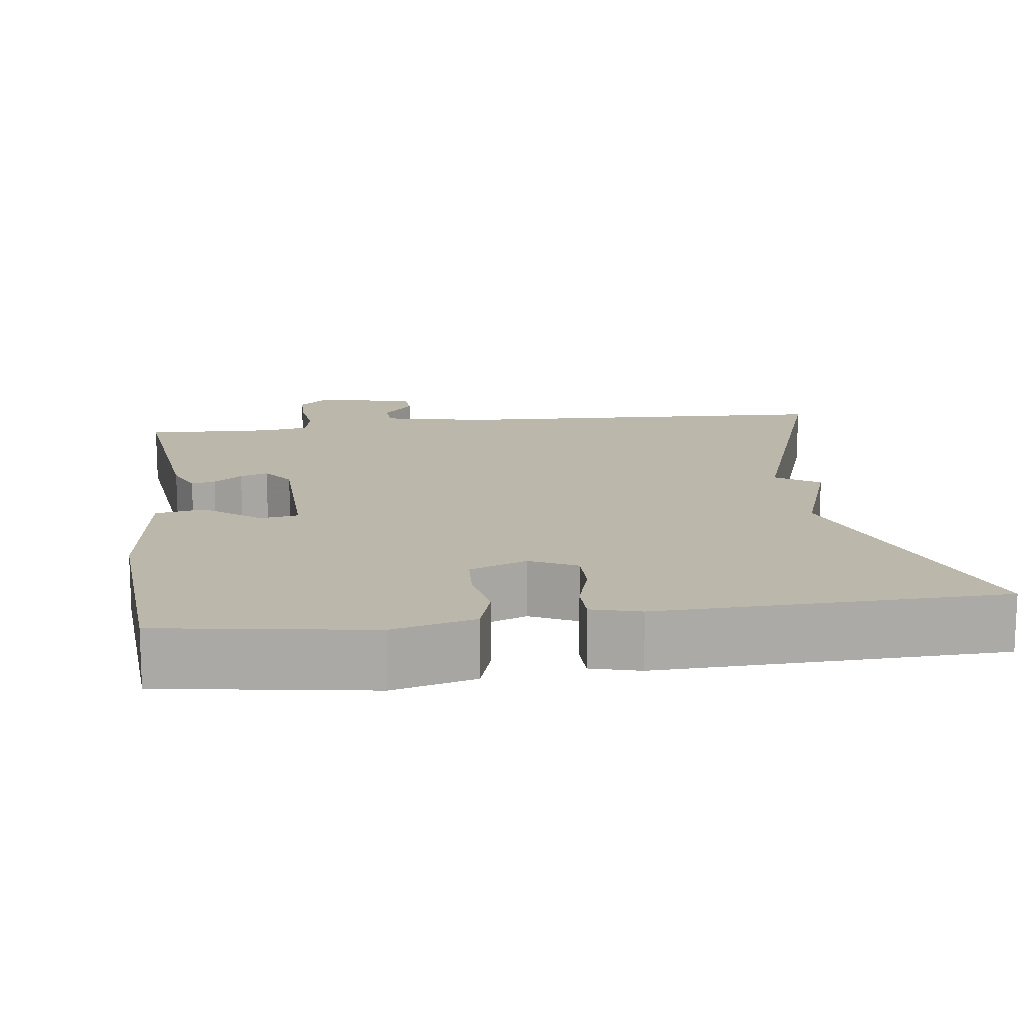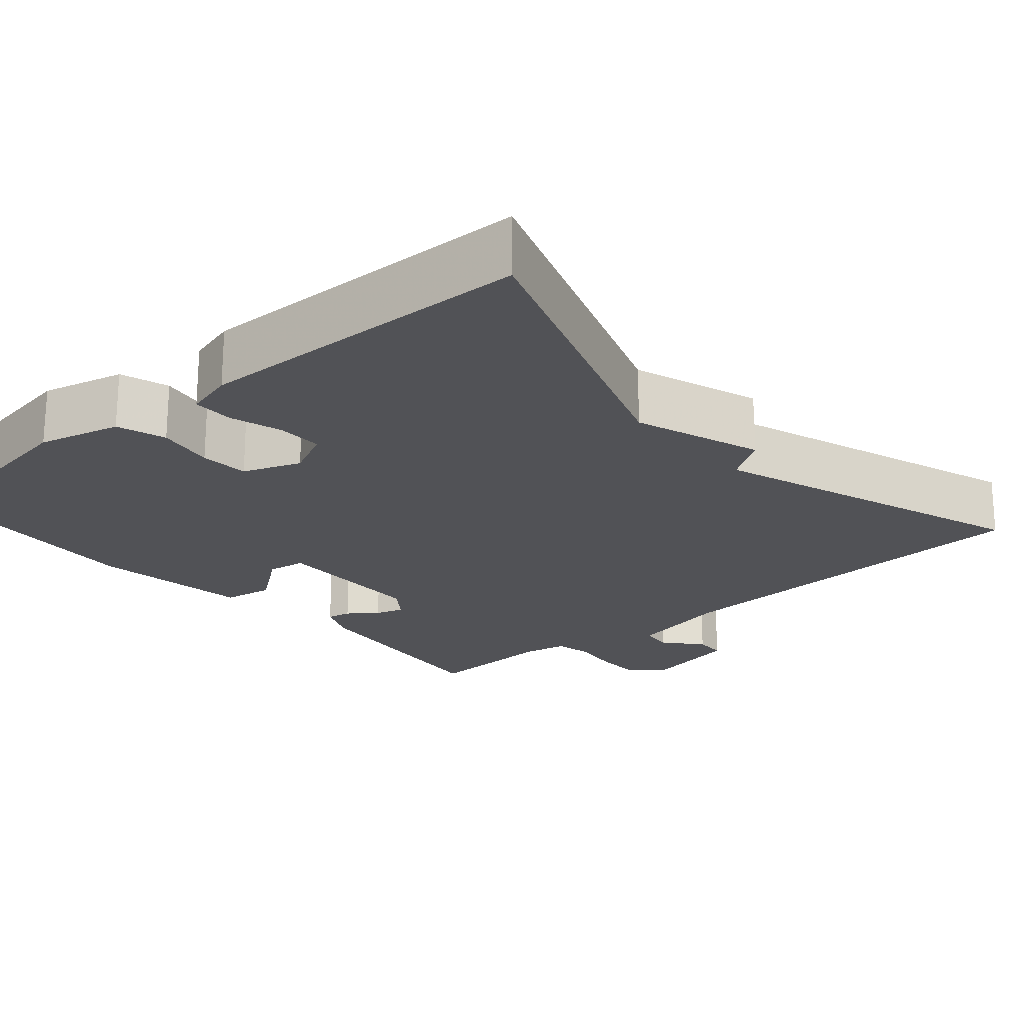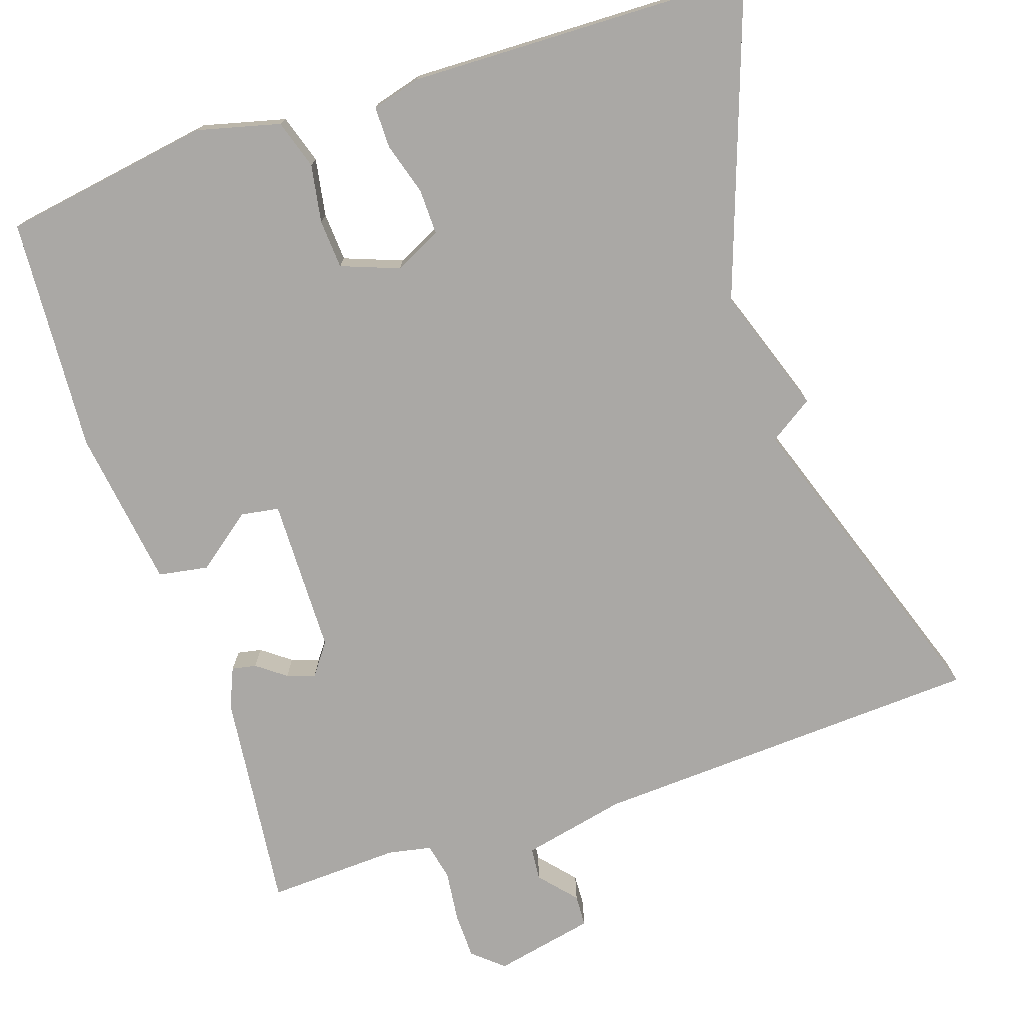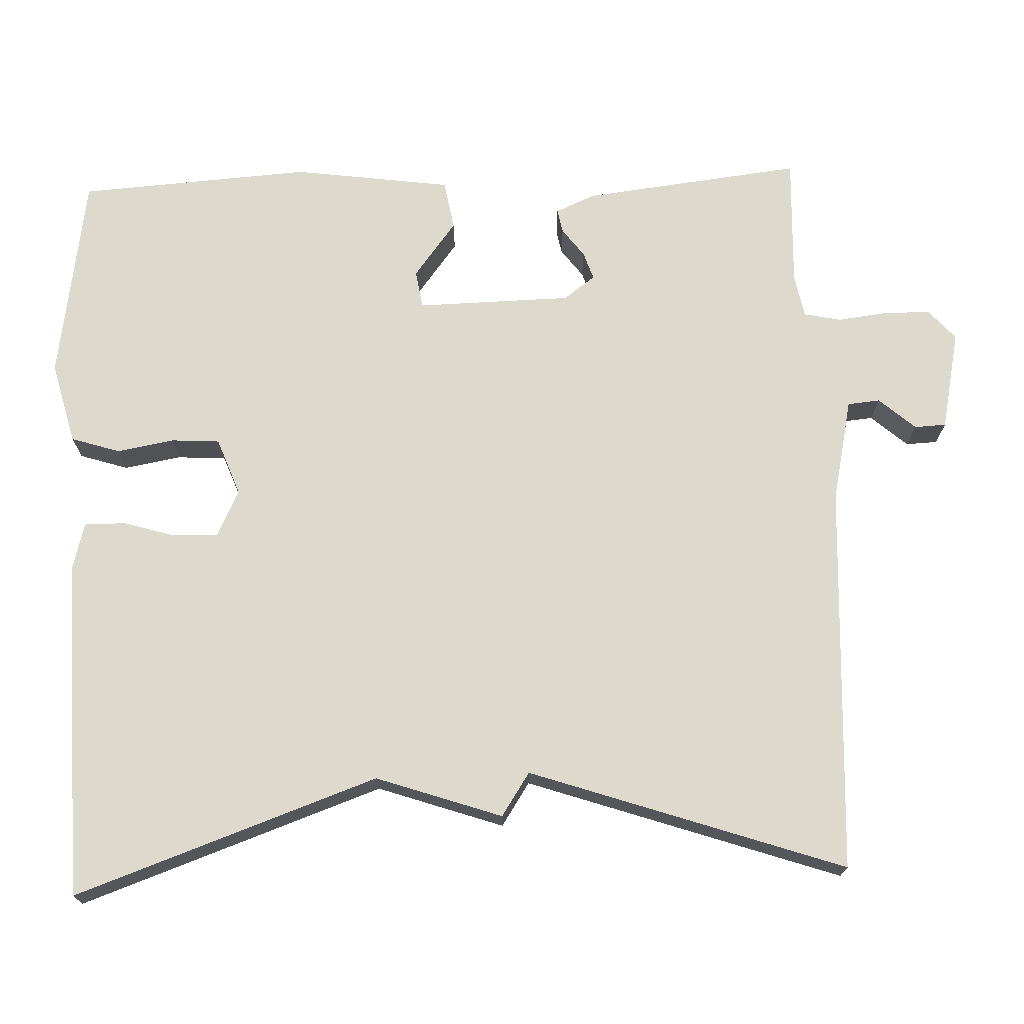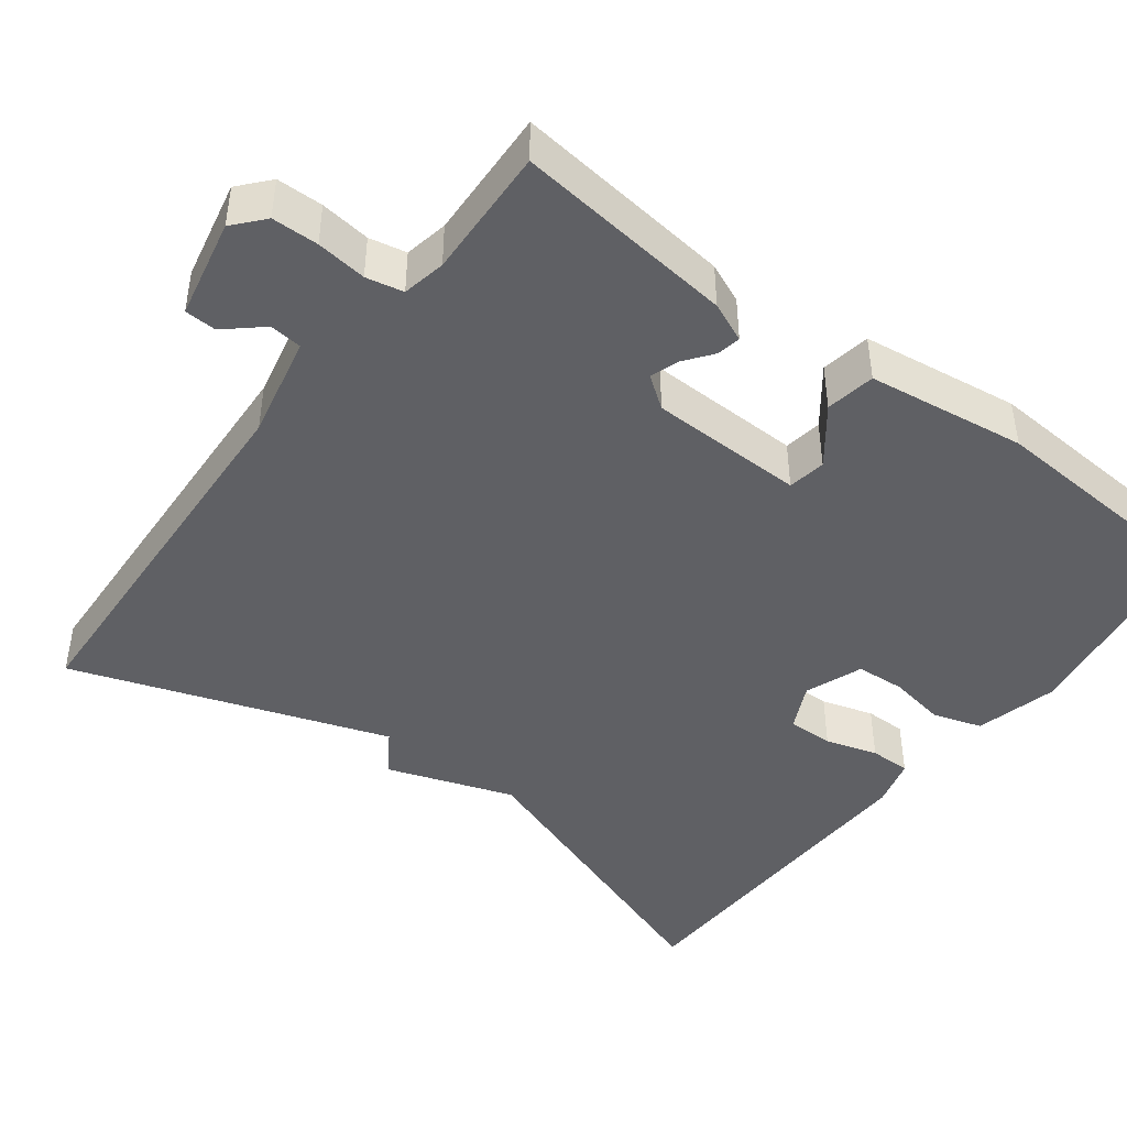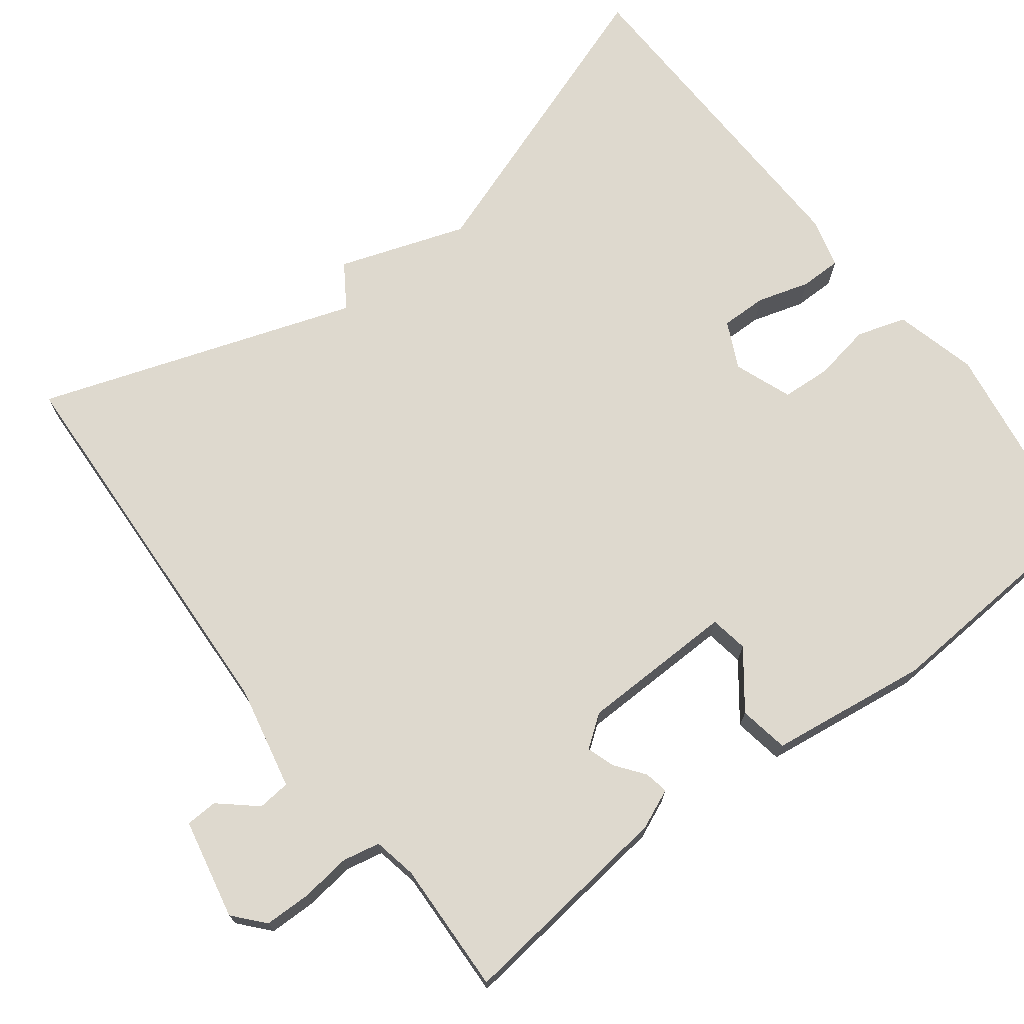
<metadata>
{"format":"obj","ext":"obj","renderer":"f3d","projection":"perspective","resolution":1024,"background":"white","views":[{"elev":14.5,"azim":172.4,"up":"+Y"},{"elev":-21.3,"azim":-138.9,"up":"+Y"},{"elev":-75.2,"azim":-161.4,"up":"+Y"},{"elev":72.0,"azim":-92.1,"up":"+Y"},{"elev":-44.6,"azim":52.9,"up":"+Y"},{"elev":71.6,"azim":52.6,"up":"+Y"}]}
</metadata>
<code>
v -0.5 0.07 -0.5
v -0.361 0.07 -0.107
v -0.417 0.07 0.056
v -0.361 0.07 0.093
v -0.5 0.07 0.5
v 0.004 0.07 0.525
v 0.138 0.07 0.554
v 0.142 0.07 0.596
v 0.101 0.07 0.643
v 0.103 0.07 0.684
v 0.232 0.07 0.711
v 0.271 0.07 0.677
v 0.272 0.07 0.617
v 0.264 0.07 0.552
v 0.274 0.07 0.504
v 0.33 0.07 0.493
v 0.5 0.07 0.5
v 0.467 0.07 0.216
v 0.445 0.07 0.165
v 0.414 0.07 0.171
v 0.377 0.07 0.199
v 0.341 0.07 0.211
v 0.311 0.07 0.17
v 0.307 0.07 -0.03
v 0.356 0.07 -0.038
v 0.428 0.07 0.017
v 0.492 0.07 0.006
v 0.52 0.07 -0.199
v 0.5 0.07 -0.5
v 0.232 0.07 -0.542
v 0.126 0.07 -0.515
v 0.106 0.07 -0.452
v 0.119 0.07 -0.378
v 0.115 0.07 -0.315
v 0.041 0.07 -0.287
v -0.019 0.07 -0.316
v -0.018 0.07 -0.375
v 0.002 0.07 -0.442
v 0.002 0.07 -0.495
v -0.061 0.07 -0.512
v -0.5 0 -0.5
v -0.361 0 -0.107
v -0.417 0 0.056
v -0.361 0 0.093
v -0.5 0 0.5
v 0.004 0 0.525
v 0.138 0 0.554
v 0.142 0 0.596
v 0.101 0 0.643
v 0.103 0 0.684
v 0.232 0 0.711
v 0.271 0 0.677
v 0.272 0 0.617
v 0.264 0 0.552
v 0.274 0 0.504
v 0.33 0 0.493
v 0.5 0 0.5
v 0.467 0 0.216
v 0.445 0 0.165
v 0.414 0 0.171
v 0.377 0 0.199
v 0.341 0 0.211
v 0.311 0 0.17
v 0.307 0 -0.03
v 0.356 0 -0.038
v 0.428 0 0.017
v 0.492 0 0.006
v 0.52 0 -0.199
v 0.5 0 -0.5
v 0.232 0 -0.542
v 0.126 0 -0.515
v 0.106 0 -0.452
v 0.119 0 -0.378
v 0.115 0 -0.315
v 0.041 0 -0.287
v -0.019 0 -0.316
v -0.018 0 -0.375
v 0.002 0 -0.442
v 0.002 0 -0.495
v -0.061 0 -0.512
f 40 1 2
f 39 40 2
f 38 39 2
f 37 38 2
f 2 3 4
f 37 2 4
f 36 37 4
f 4 5 6
f 36 4 6
f 35 36 6
f 34 35 6 7
f 33 34 7 8
f 31 32 33
f 30 31 33
f 29 30 33
f 28 29 33
f 27 28 33
f 26 27 33
f 25 26 33
f 24 25 33
f 23 24 33 8
f 22 23 8
f 21 22 8
f 19 20 21
f 18 19 21
f 17 18 21
f 16 17 21
f 15 16 21
f 15 21 8
f 8 9 10
f 15 8 10
f 14 15 10
f 12 13 14
f 11 12 14
f 10 11 14
f 42 41 80
f 42 80 79
f 42 79 78
f 42 78 77
f 44 43 42
f 44 42 77
f 44 77 76
f 46 45 44
f 46 44 76
f 46 76 75
f 47 46 75 74
f 48 47 74 73
f 73 72 71
f 73 71 70
f 73 70 69
f 73 69 68
f 73 68 67
f 73 67 66
f 73 66 65
f 73 65 64
f 48 73 64 63
f 48 63 62
f 48 62 61
f 61 60 59
f 61 59 58
f 61 58 57
f 61 57 56
f 61 56 55
f 48 61 55
f 50 49 48
f 50 48 55
f 50 55 54
f 54 53 52
f 54 52 51
f 54 51 50
f 1 41 42 2
f 2 42 43 3
f 3 43 44 4
f 4 44 45 5
f 5 45 46 6
f 6 46 47 7
f 7 47 48 8
f 8 48 49 9
f 9 49 50 10
f 10 50 51 11
f 11 51 52 12
f 12 52 53 13
f 13 53 54 14
f 14 54 55 15
f 15 55 56 16
f 16 56 57 17
f 17 57 58 18
f 18 58 59 19
f 19 59 60 20
f 20 60 61 21
f 21 61 62 22
f 22 62 63 23
f 23 63 64 24
f 24 64 65 25
f 25 65 66 26
f 26 66 67 27
f 27 67 68 28
f 28 68 69 29
f 29 69 70 30
f 30 70 71 31
f 31 71 72 32
f 32 72 73 33
f 33 73 74 34
f 34 74 75 35
f 35 75 76 36
f 36 76 77 37
f 37 77 78 38
f 38 78 79 39
f 39 79 80 40
f 40 80 41 1

</code>
